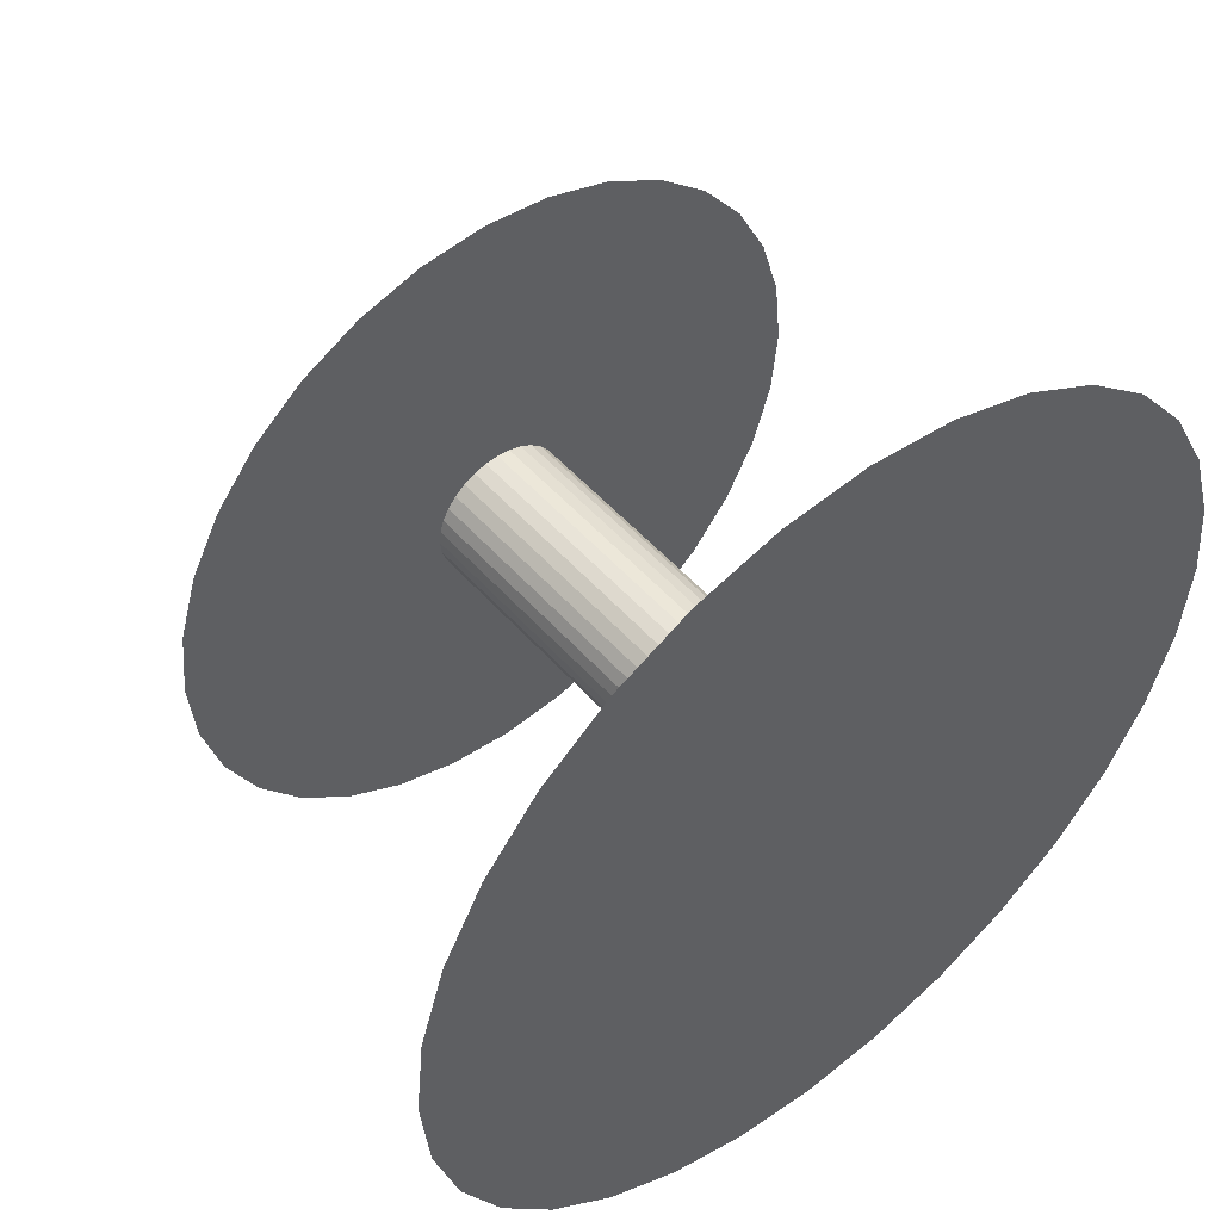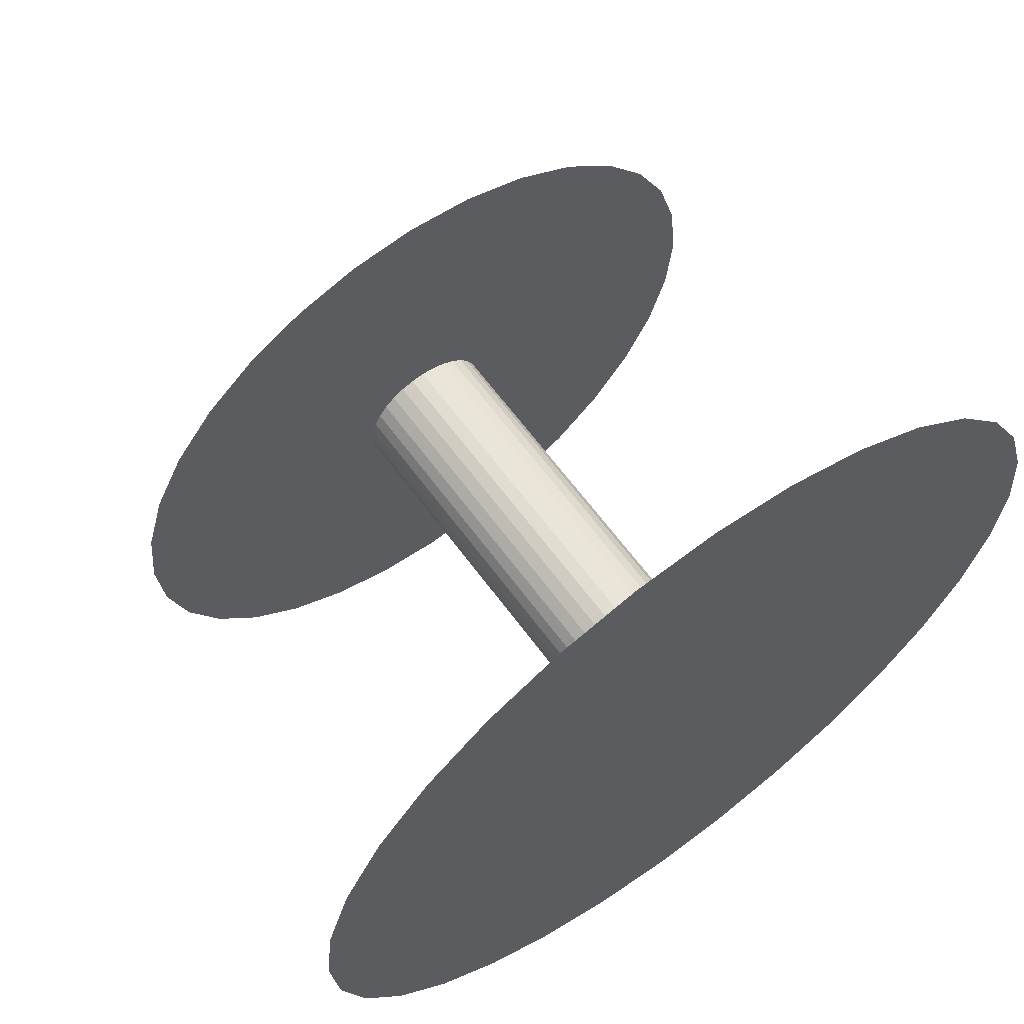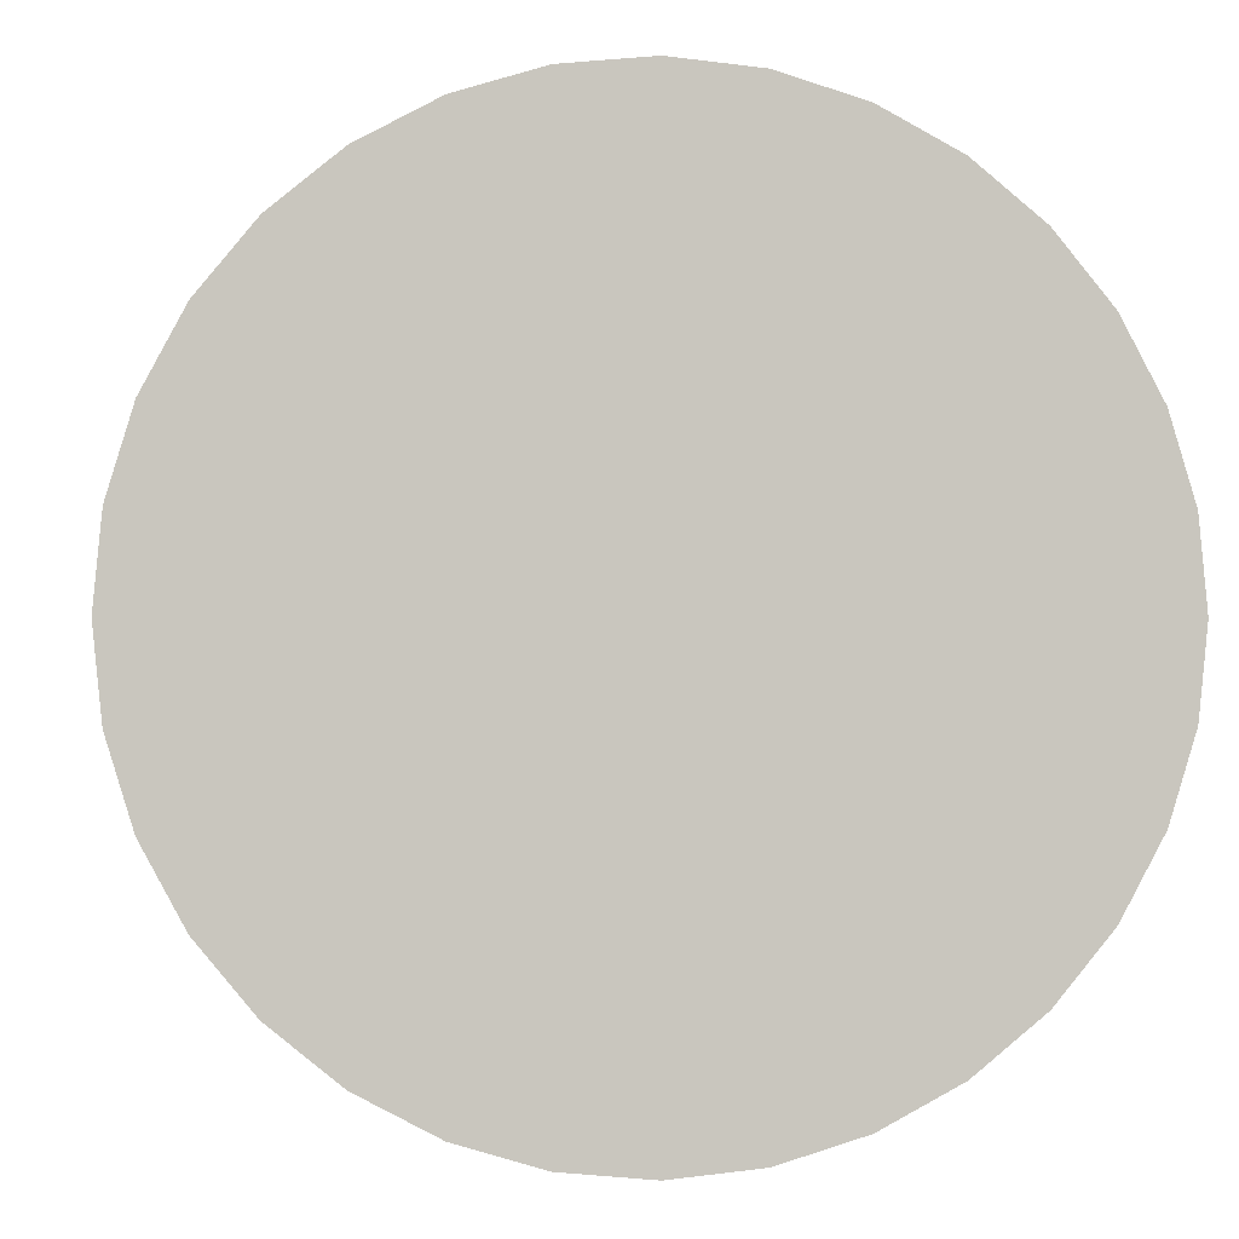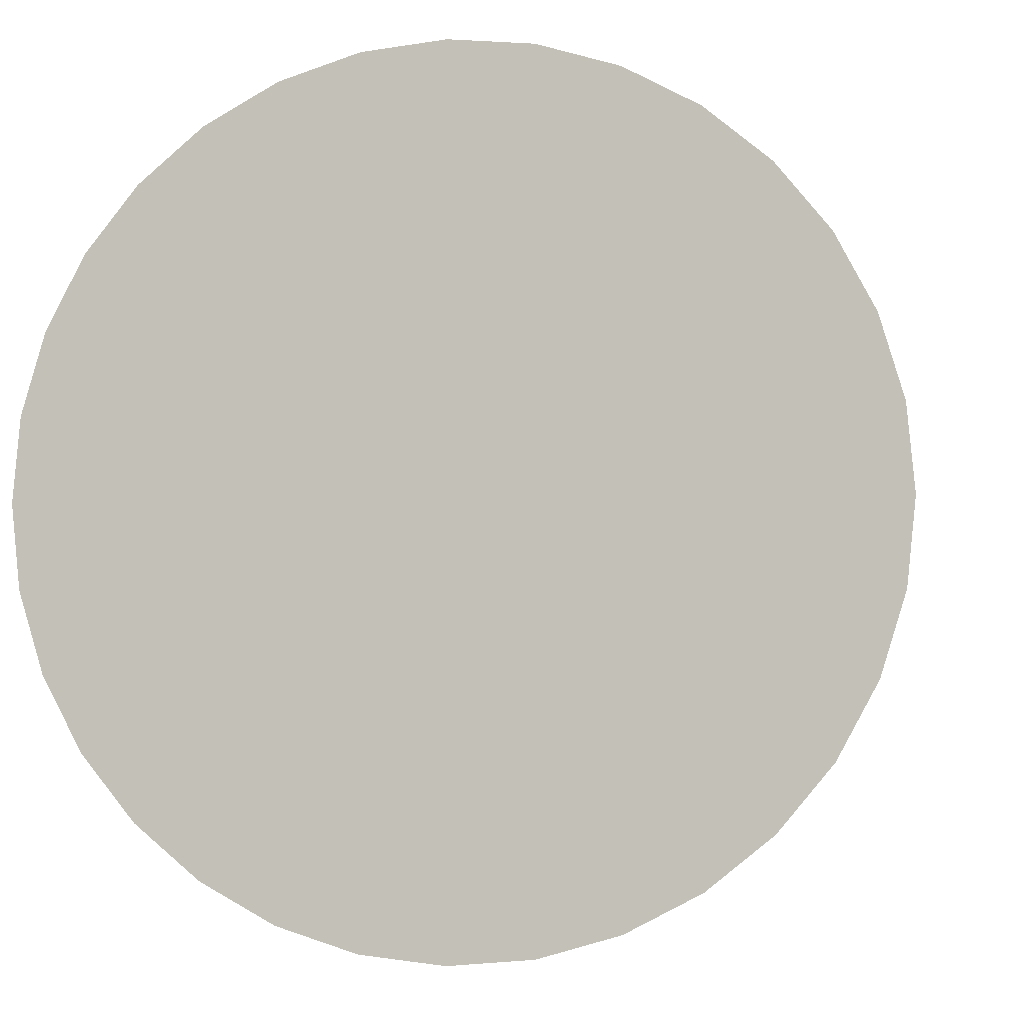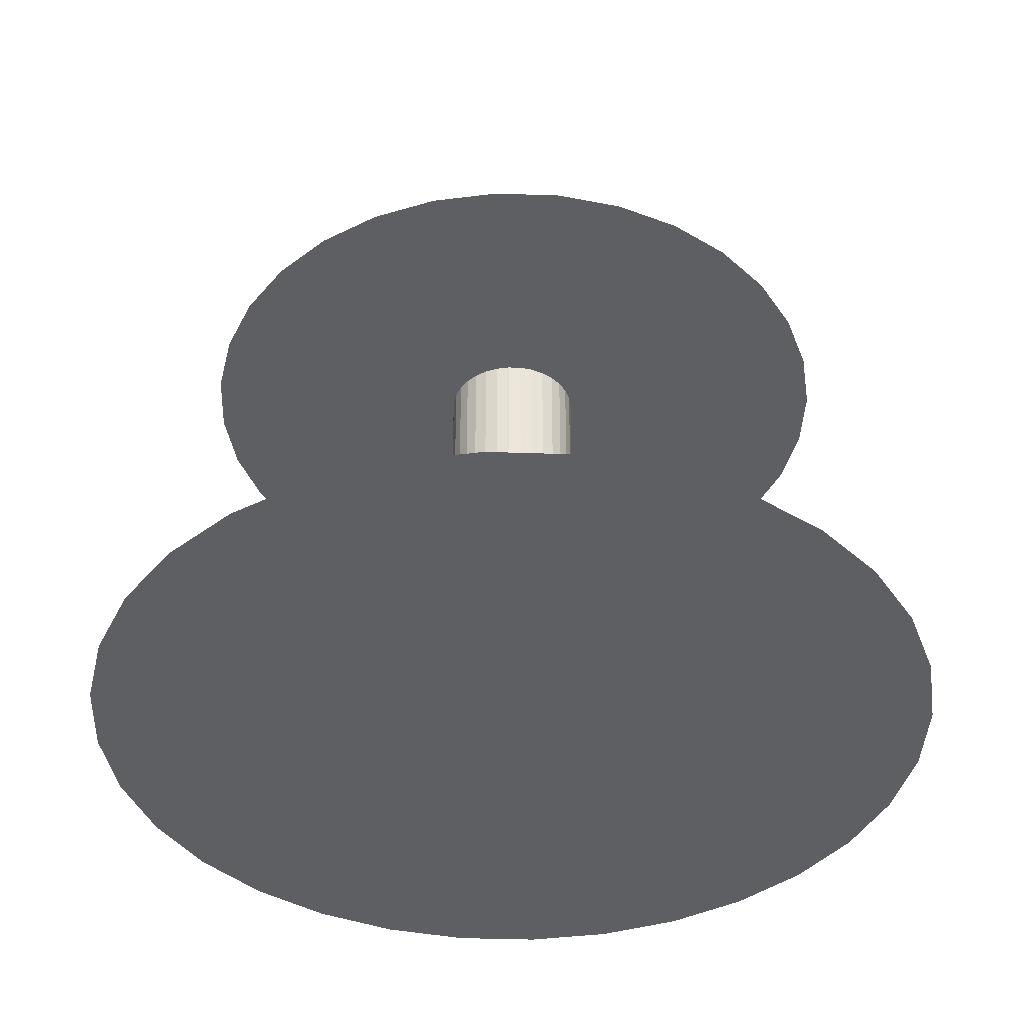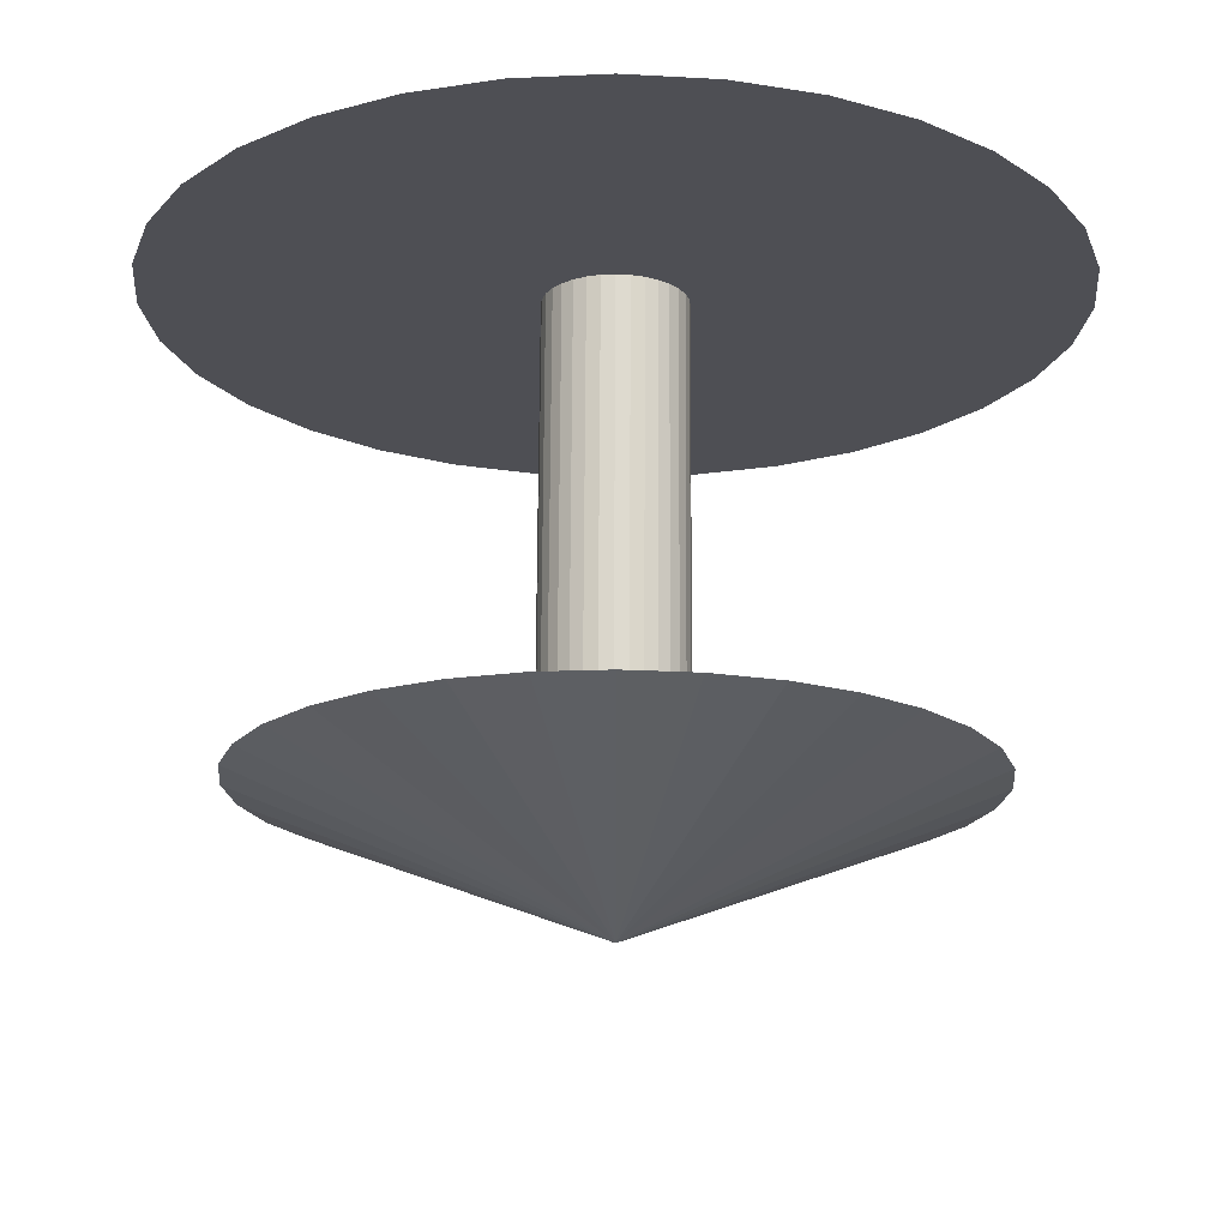
<metadata>
{"format":"obj","ext":"obj","renderer":"f3d","projection":"perspective","resolution":1024,"background":"white","views":[{"elev":50.1,"azim":-39.4,"up":"+Z"},{"elev":63.4,"azim":-36.2,"up":"+Z"},{"elev":-0.3,"azim":-6.3,"up":"+Z"},{"elev":-2.4,"azim":12.0,"up":"+Z"},{"elev":-40.1,"azim":172.0,"up":"+Y"},{"elev":71.7,"azim":-179.7,"up":"+Z"}]}
</metadata>
<code>
o Cone
v -0.04404 6.657 -4.91
v 0.9314 6.657 -4.814
v 1.869 6.657 -4.53
v 2.734 6.657 -4.068
v 3.491 6.657 -3.446
v 4.113 6.657 -2.688
v 4.575 6.657 -1.824
v 4.86 6.657 -0.8857
v 4.956 6.657 0.08977
v -0.04404 8.657 0.08977
v 4.86 6.657 1.065
v 4.575 6.657 2.003
v 4.113 6.657 2.868
v 3.491 6.657 3.625
v 2.734 6.657 4.247
v 1.869 6.657 4.709
v 0.9314 6.657 4.994
v -0.04404 6.657 5.09
v -1.019 6.657 4.994
v -1.957 6.657 4.709
v -2.822 6.657 4.247
v -3.58 6.657 3.625
v -4.201 6.657 2.868
v -4.663 6.657 2.003
v -4.948 6.657 1.065
v -5.044 6.657 0.08976
v -4.948 6.657 -0.8857
v -4.663 6.657 -1.824
v -4.201 6.657 -2.688
v -3.58 6.657 -3.446
v -2.822 6.657 -4.068
v -1.957 6.657 -4.53
v -1.019 6.657 -4.814
v 0 0 -1
v 0 8 -1
v 0.1951 0 -0.9808
v 0.1951 8 -0.9808
v 0.3827 0 -0.9239
v 0.3827 8 -0.9239
v 0.5556 0 -0.8315
v 0.5556 8 -0.8315
v 0.7071 0 -0.7071
v 0.7071 8 -0.7071
v 0.8315 0 -0.5556
v 0.8315 8 -0.5556
v 0.9239 0 -0.3827
v 0.9239 8 -0.3827
v 0.9808 0 -0.1951
v 0.9808 8 -0.1951
v 1 0 -0
v 1 8 -0
v 0.9808 0 0.1951
v 0.9808 8 0.1951
v 0.9239 0 0.3827
v 0.9239 8 0.3827
v 0.8315 0 0.5556
v 0.8315 8 0.5556
v 0.7071 0 0.7071
v 0.7071 8 0.7071
v 0.5556 0 0.8315
v 0.5556 8 0.8315
v 0.3827 0 0.9239
v 0.3827 8 0.9239
v 0.1951 0 0.9808
v 0.1951 8 0.9808
v -0 0 1
v -0 8 1
v -0.1951 0 0.9808
v -0.1951 8 0.9808
v -0.3827 0 0.9239
v -0.3827 8 0.9239
v -0.5556 0 0.8315
v -0.5556 8 0.8315
v -0.7071 0 0.7071
v -0.7071 8 0.7071
v -0.8315 0 0.5556
v -0.8315 8 0.5556
v -0.9239 0 0.3827
v -0.9239 8 0.3827
v -0.9808 0 0.1951
v -0.9808 8 0.1951
v -1 0 -1e-06
v -1 8 -1e-06
v -0.9808 0 -0.1951
v -0.9808 8 -0.1951
v -0.9239 0 -0.3827
v -0.9239 8 -0.3827
v -0.8315 0 -0.5556
v -0.8315 8 -0.5556
v -0.7071 0 -0.7071
v -0.7071 8 -0.7071
v -0.5556 0 -0.8315
v -0.5556 8 -0.8315
v -0.3827 0 -0.9239
v -0.3827 8 -0.9239
v -0.1951 0 -0.9808
v -0.1951 8 -0.9808
v -0 0 -0
v -0 0 -6.382
v -1.245 0 -6.26
v -2.442 0 -5.896
v -3.546 0 -5.307
v -4.513 0 -4.513
v -5.307 0 -3.546
v -5.896 0 -2.442
v -6.26 0 -1.245
v -6.382 0 -1e-06
v -6.26 0 1.245
v -5.896 0 2.442
v -5.307 0 3.546
v -4.513 0 4.513
v -3.546 0 5.307
v -2.442 0 5.896
v -1.245 0 6.26
v 2e-06 0 6.382
v 1.245 0 6.26
v 2.442 0 5.896
v 3.546 0 5.307
v 4.513 0 4.513
v 5.307 0 3.546
v 5.896 0 2.442
v 6.26 0 1.245
v 6.382 0 -6e-06
v 6.26 0 -1.245
v 5.896 0 -2.442
v 5.307 0 -3.546
v 4.513 0 -4.513
v 3.546 0 -5.307
v 2.442 0 -5.896
v 1.245 0 -6.26
f 32 10 33
f 1 10 2
f 31 10 32
f 30 10 31
f 29 10 30
f 28 10 29
f 27 10 28
f 26 10 27
f 25 10 26
f 24 10 25
f 23 10 24
f 22 10 23
f 21 10 22
f 20 10 21
f 19 10 20
f 18 10 19
f 17 10 18
f 16 10 17
f 15 10 16
f 14 10 15
f 13 10 14
f 12 10 13
f 11 10 12
f 9 10 11
f 8 10 9
f 7 10 8
f 6 10 7
f 5 10 6
f 4 10 5
f 3 10 4
f 33 10 1
f 2 10 3
f 1 2 3 4 5 6 7 8 9 11 12 13 14 15 16 17 18 19 20 21 22 23 24 25 26 27 28 29 30 31 32 33
f 34 35 37 36
f 36 37 39 38
f 38 39 41 40
f 40 41 43 42
f 42 43 45 44
f 44 45 47 46
f 46 47 49 48
f 48 49 51 50
f 50 51 53 52
f 52 53 55 54
f 54 55 57 56
f 56 57 59 58
f 58 59 61 60
f 60 61 63 62
f 62 63 65 64
f 64 65 67 66
f 66 67 69 68
f 68 69 71 70
f 70 71 73 72
f 72 73 75 74
f 74 75 77 76
f 76 77 79 78
f 78 79 81 80
f 80 81 83 82
f 82 83 85 84
f 84 85 87 86
f 86 87 89 88
f 88 89 91 90
f 90 91 93 92
f 92 93 95 94
f 37 35 97 95 93 91 89 87 85 83 81 79 77 75 73 71 69 67 65 63 61 59 57 55 53 51 49 47 45 43 41 39
f 96 97 35 34
f 94 95 97 96
f 34 36 38 40 42 44 46 48 50 52 54 56 58 60 62 64 66 68 70 72 74 76 78 80 82 84 86 88 90 92 94 96
f 98 99 100
f 98 100 101
f 98 101 102
f 98 102 103
f 98 103 104
f 98 104 105
f 98 105 106
f 98 106 107
f 98 107 108
f 98 108 109
f 98 109 110
f 98 110 111
f 98 111 112
f 98 112 113
f 98 113 114
f 98 114 115
f 98 115 116
f 98 116 117
f 98 117 118
f 98 118 119
f 98 119 120
f 98 120 121
f 98 121 122
f 98 122 123
f 98 123 124
f 98 124 125
f 98 125 126
f 98 126 127
f 98 127 128
f 98 128 129
f 98 129 130
f 98 130 99

</code>
